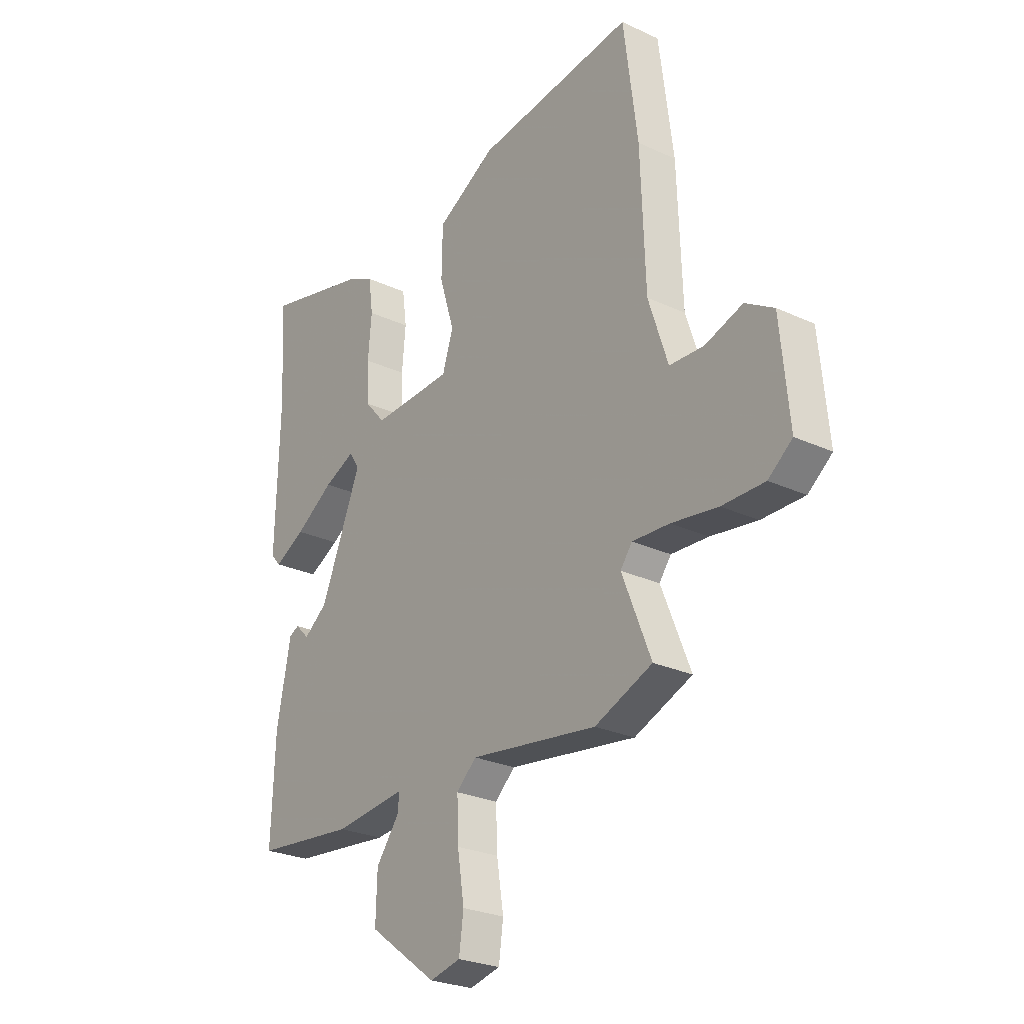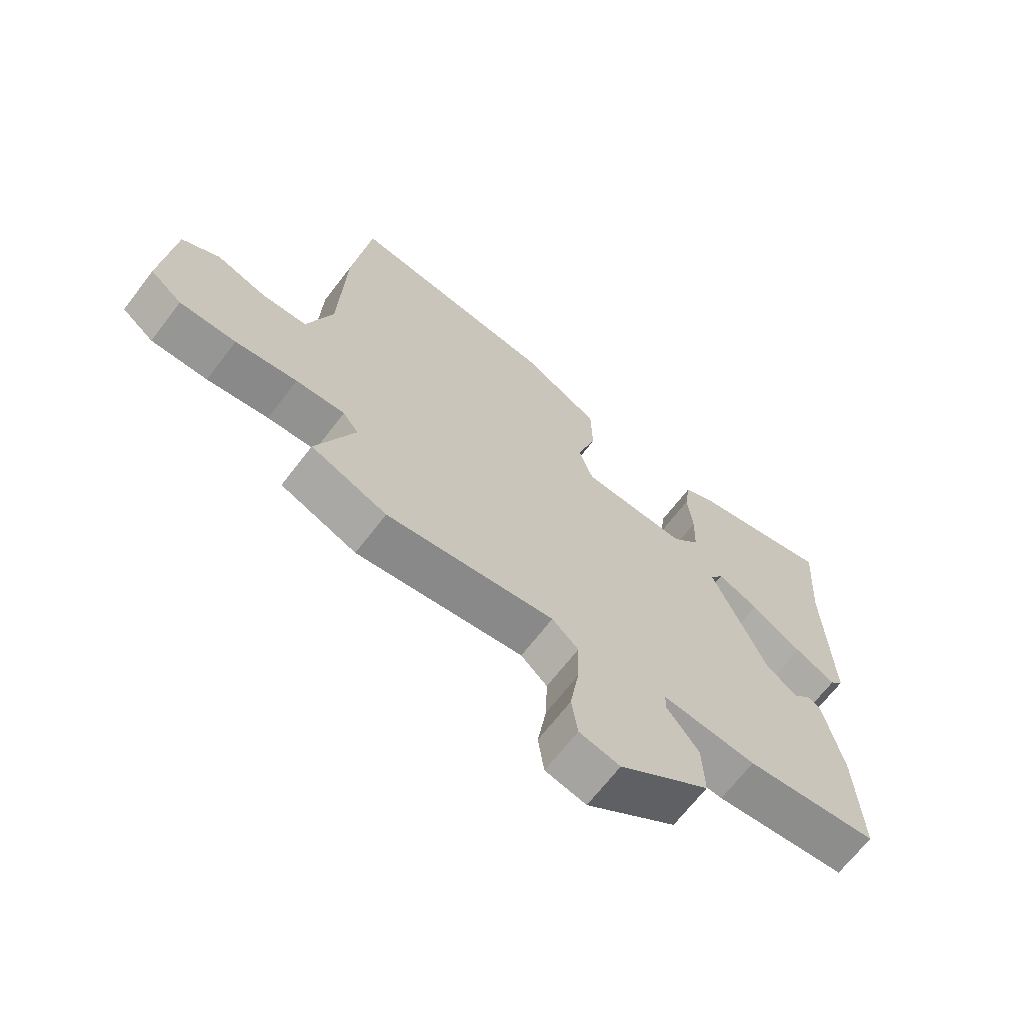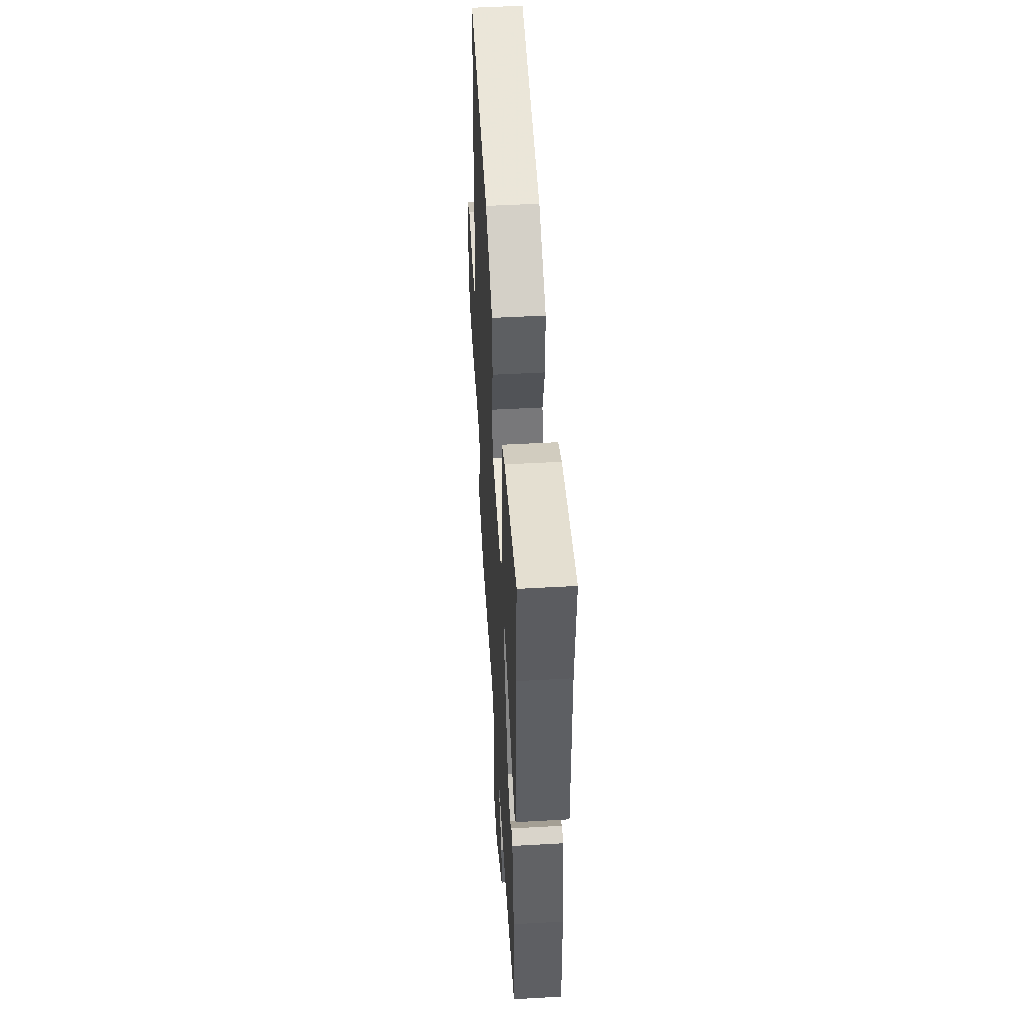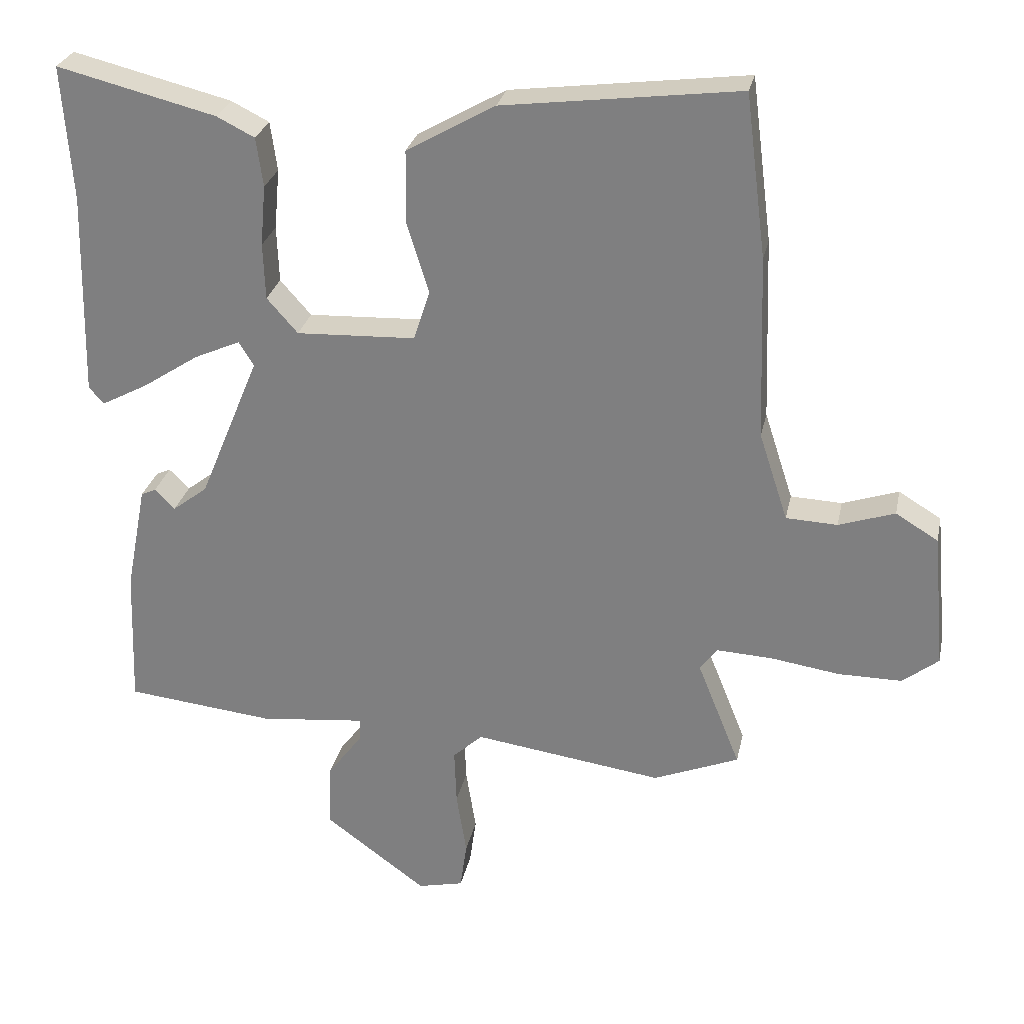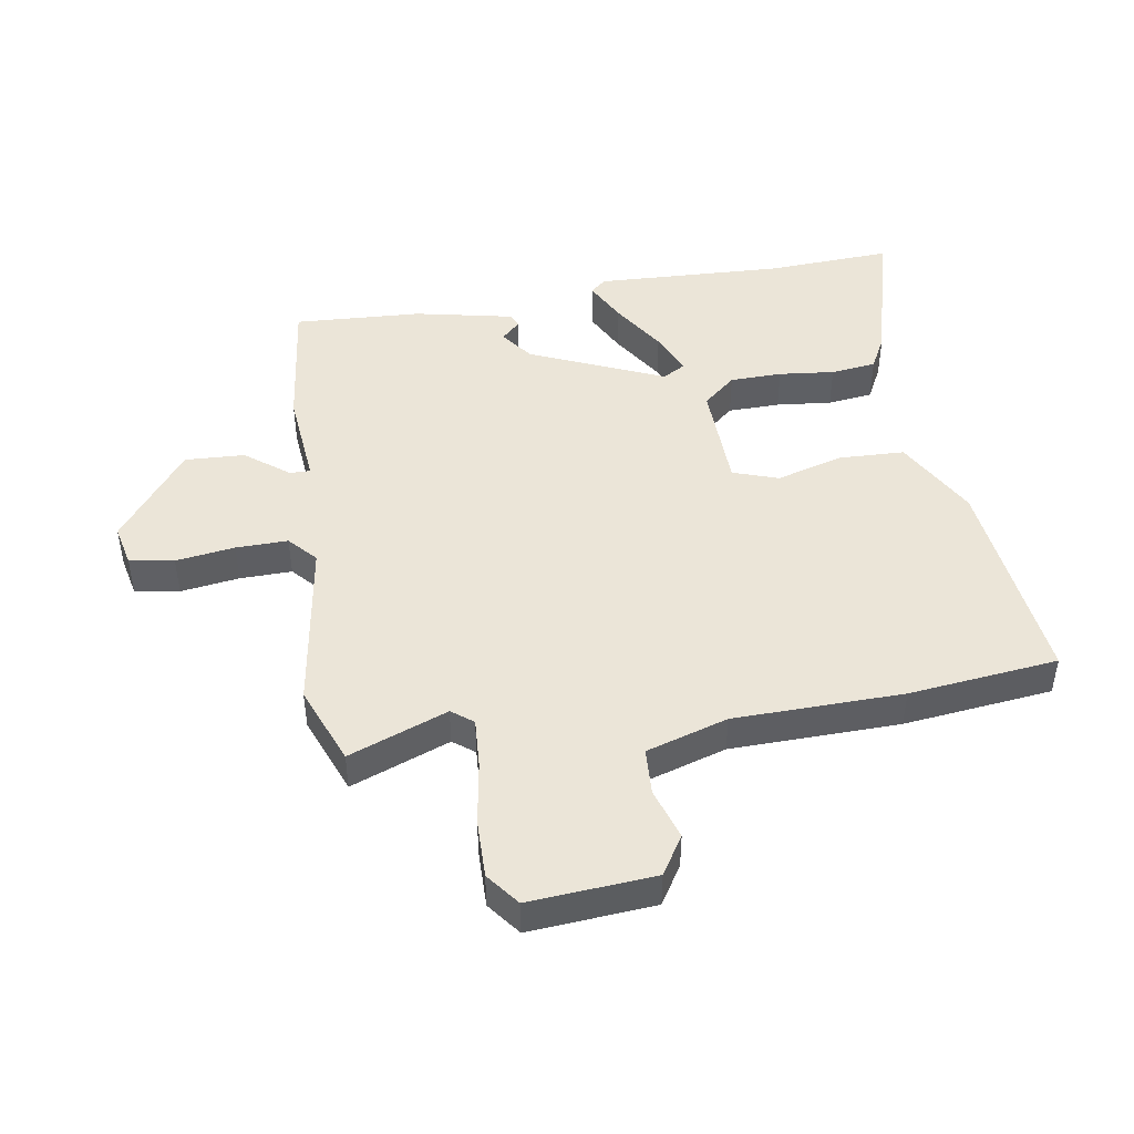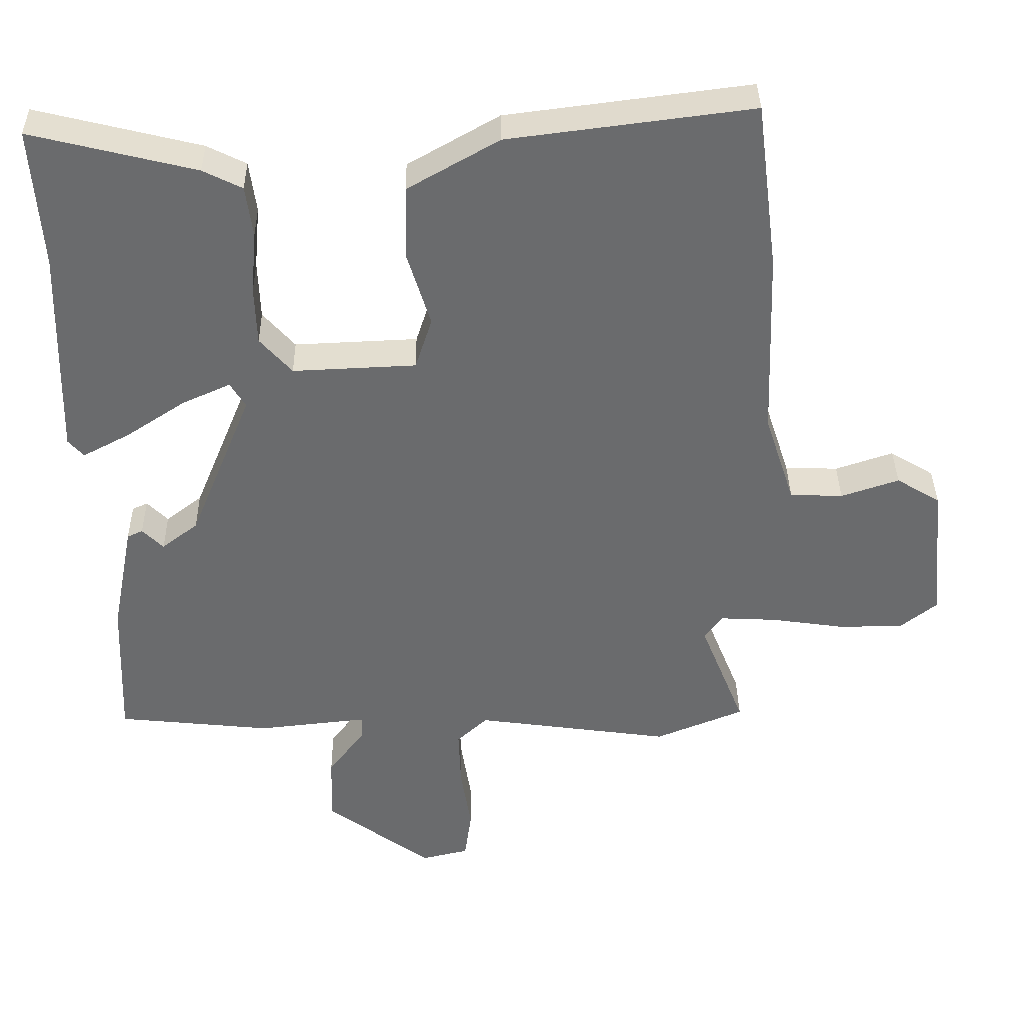
<metadata>
{"format":"obj","ext":"obj","renderer":"f3d","projection":"perspective","resolution":1024,"background":"white","views":[{"elev":-26.0,"azim":-126.4,"up":"+Z"},{"elev":-67.7,"azim":-37.5,"up":"+Z"},{"elev":50.7,"azim":86.5,"up":"+Z"},{"elev":28.0,"azim":-168.1,"up":"+Z"},{"elev":46.0,"azim":-98.3,"up":"+Y"},{"elev":36.8,"azim":179.2,"up":"+Z"}]}
</metadata>
<code>
v -0.52 0.07 0.344
v -0.489 0.07 0.585
v -0.14 0.07 0.54
v -0.009 0.07 0.465
v -0.007 0.07 0.358
v -0.04 0.07 0.251
v -0.016 0.07 0.177
v 0.161 0.07 0.169
v 0.207 0.07 0.221
v 0.21 0.07 0.305
v 0.202 0.07 0.395
v 0.212 0.07 0.468
v 0.268 0.07 0.496
v 0.504 0.07 0.554
v 0.49 0.07 0.353
v 0.498 0.07 0.048
v 0.476 0.07 0.023
v 0.408 0.07 0.059
v 0.323 0.07 0.115
v 0.254 0.07 0.146
v 0.232 0.07 0.11
v 0.322 0.07 -0.108
v 0.374 0.07 -0.148
v 0.404 0.07 -0.118
v 0.426 0.07 -0.128
v 0.457 0.07 -0.288
v 0.465 0.07 -0.495
v 0.244 0.07 -0.518
v 0.087 0.07 -0.501
v 0.087 0.07 -0.534
v 0.14 0.07 -0.605
v 0.143 0.07 -0.702
v -0.008 0.07 -0.813
v -0.076 0.07 -0.797
v -0.086 0.07 -0.725
v -0.071 0.07 -0.63
v -0.068 0.07 -0.546
v -0.112 0.07 -0.505
v -0.393 0.07 -0.544
v -0.52 0.07 -0.492
v -0.456 0.07 -0.333
v -0.482 0.07 -0.298
v -0.564 0.07 -0.302
v -0.667 0.07 -0.317
v -0.761 0.07 -0.317
v -0.814 0.07 -0.275
v -0.795 0.07 -0.073
v -0.732 0.07 -0.035
v -0.649 0.07 -0.063
v -0.573 0.07 -0.06
v -0.53 0.07 0.071
v -0.52 0 0.344
v -0.489 0 0.585
v -0.14 0 0.54
v -0.009 0 0.465
v -0.007 0 0.358
v -0.04 0 0.251
v -0.016 0 0.177
v 0.161 0 0.169
v 0.207 0 0.221
v 0.21 0 0.305
v 0.202 0 0.395
v 0.212 0 0.468
v 0.268 0 0.496
v 0.504 0 0.554
v 0.49 0 0.353
v 0.498 0 0.048
v 0.476 0 0.023
v 0.408 0 0.059
v 0.323 0 0.115
v 0.254 0 0.146
v 0.232 0 0.11
v 0.322 0 -0.108
v 0.374 0 -0.148
v 0.404 0 -0.118
v 0.426 0 -0.128
v 0.457 0 -0.288
v 0.465 0 -0.495
v 0.244 0 -0.518
v 0.087 0 -0.501
v 0.087 0 -0.534
v 0.14 0 -0.605
v 0.143 0 -0.702
v -0.008 0 -0.813
v -0.076 0 -0.797
v -0.086 0 -0.725
v -0.071 0 -0.63
v -0.068 0 -0.546
v -0.112 0 -0.505
v -0.393 0 -0.544
v -0.52 0 -0.492
v -0.456 0 -0.333
v -0.482 0 -0.298
v -0.564 0 -0.302
v -0.667 0 -0.317
v -0.761 0 -0.317
v -0.814 0 -0.275
v -0.795 0 -0.073
v -0.732 0 -0.035
v -0.649 0 -0.063
v -0.573 0 -0.06
v -0.53 0 0.071
f 46 47 48 49
f 46 49 50
f 43 44 45 46
f 42 43 46 50
f 41 42 50 51
f 38 39 40 41
f 33 34 35 36
f 33 36 37
f 30 31 32 33
f 29 30 33 37
f 26 27 28 29
f 26 29 37 38
f 23 24 25 26
f 22 23 26 38
f 16 17 18 19
f 15 16 19 20
f 14 15 20
f 13 14 20
f 10 11 12 13
f 9 10 13 20
f 8 9 20 21
f 3 4 5 6
f 3 6 7
f 2 3 7
f 1 2 7
f 51 1 7
f 22 38 41 51
f 21 22 51
f 7 8 21 51
f 100 99 98 97
f 101 100 97
f 97 96 95 94
f 101 97 94 93
f 102 101 93 92
f 92 91 90 89
f 87 86 85 84
f 88 87 84
f 84 83 82 81
f 88 84 81 80
f 80 79 78 77
f 89 88 80 77
f 77 76 75 74
f 89 77 74 73
f 70 69 68 67
f 71 70 67 66
f 71 66 65
f 71 65 64
f 64 63 62 61
f 71 64 61 60
f 72 71 60 59
f 57 56 55 54
f 58 57 54
f 58 54 53
f 58 53 52
f 58 52 102
f 102 92 89 73
f 102 73 72
f 102 72 59 58
f 1 52 53 2
f 2 53 54 3
f 3 54 55 4
f 4 55 56 5
f 5 56 57 6
f 6 57 58 7
f 7 58 59 8
f 8 59 60 9
f 9 60 61 10
f 10 61 62 11
f 11 62 63 12
f 12 63 64 13
f 13 64 65 14
f 14 65 66 15
f 15 66 67 16
f 16 67 68 17
f 17 68 69 18
f 18 69 70 19
f 19 70 71 20
f 20 71 72 21
f 21 72 73 22
f 22 73 74 23
f 23 74 75 24
f 24 75 76 25
f 25 76 77 26
f 26 77 78 27
f 27 78 79 28
f 28 79 80 29
f 29 80 81 30
f 30 81 82 31
f 31 82 83 32
f 32 83 84 33
f 33 84 85 34
f 34 85 86 35
f 35 86 87 36
f 36 87 88 37
f 37 88 89 38
f 38 89 90 39
f 39 90 91 40
f 40 91 92 41
f 41 92 93 42
f 42 93 94 43
f 43 94 95 44
f 44 95 96 45
f 45 96 97 46
f 46 97 98 47
f 47 98 99 48
f 48 99 100 49
f 49 100 101 50
f 50 101 102 51
f 51 102 52 1

</code>
